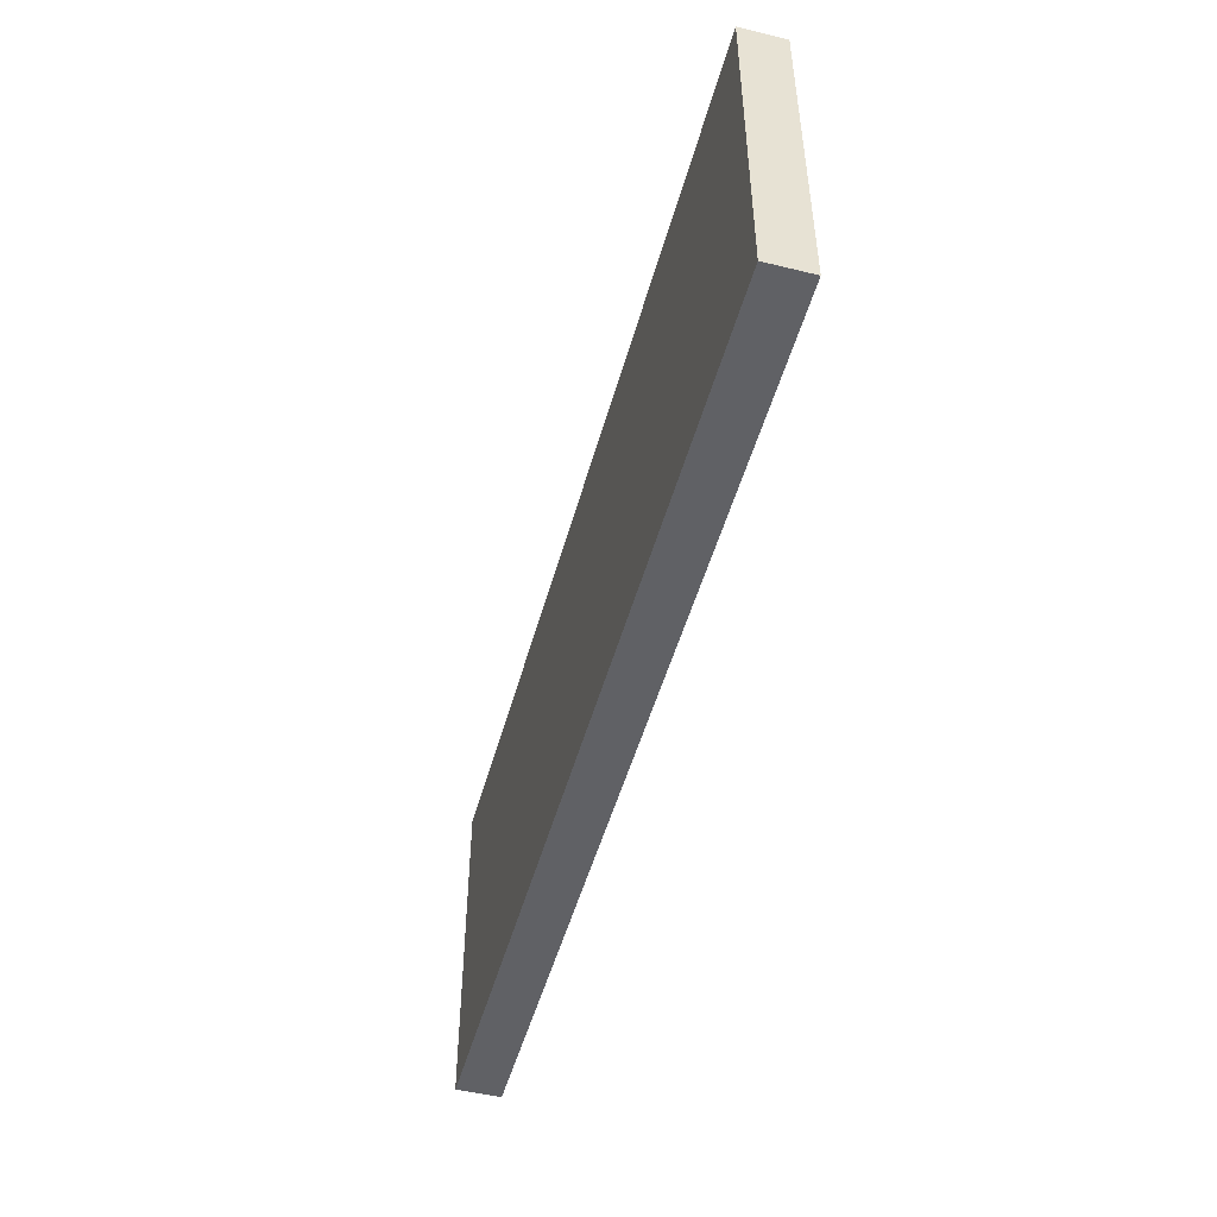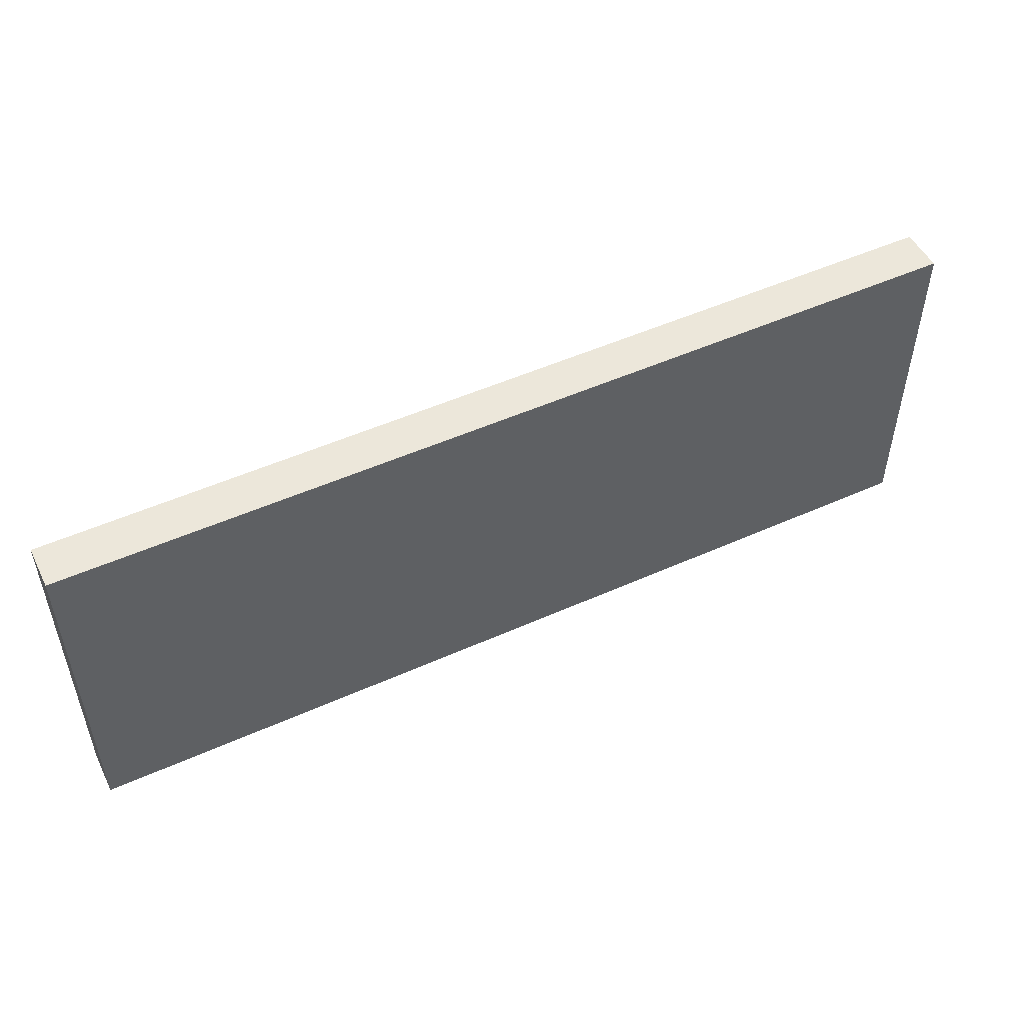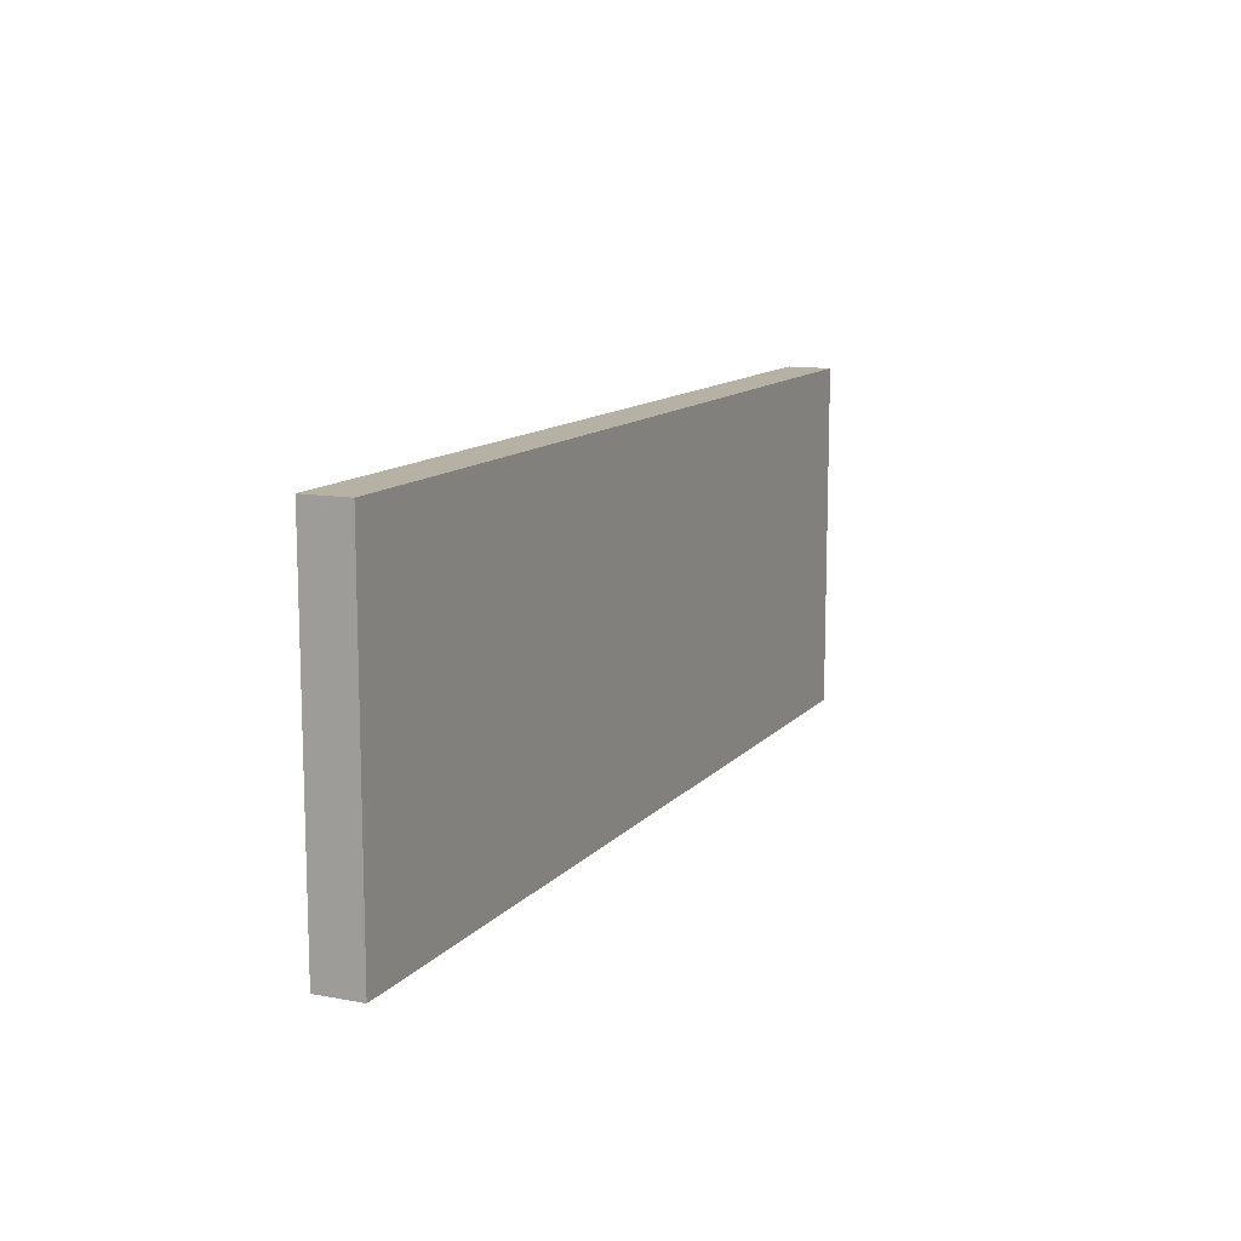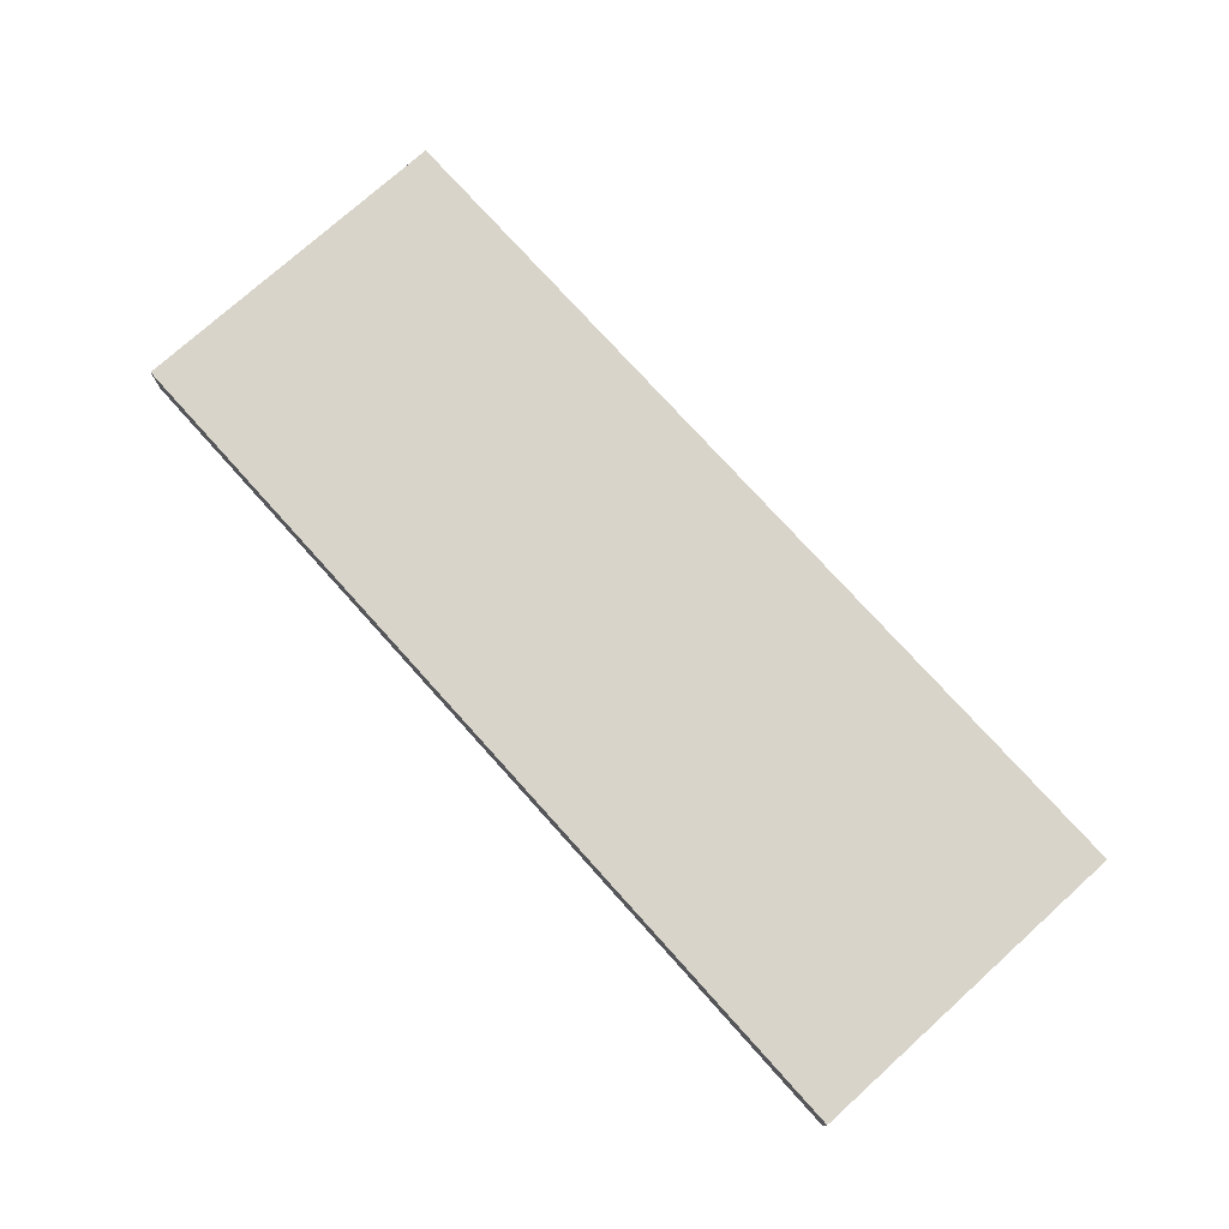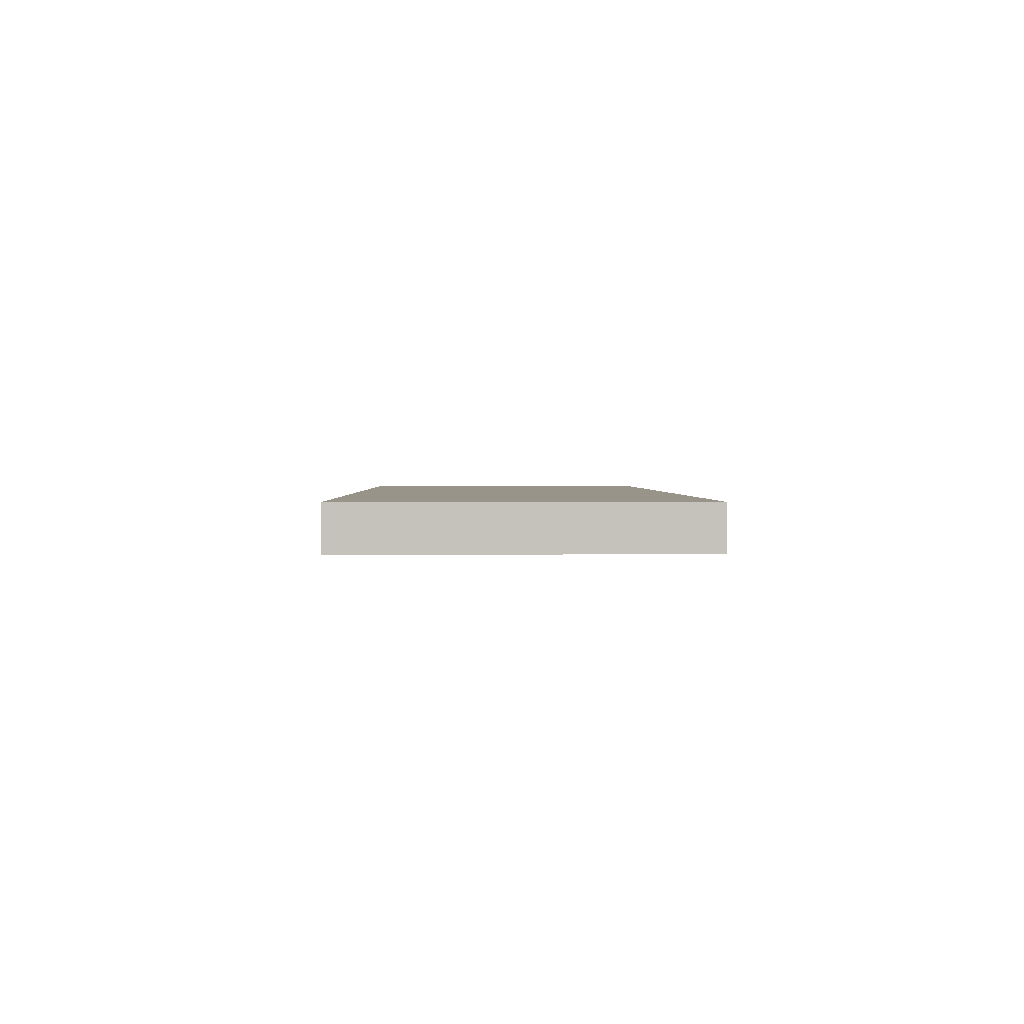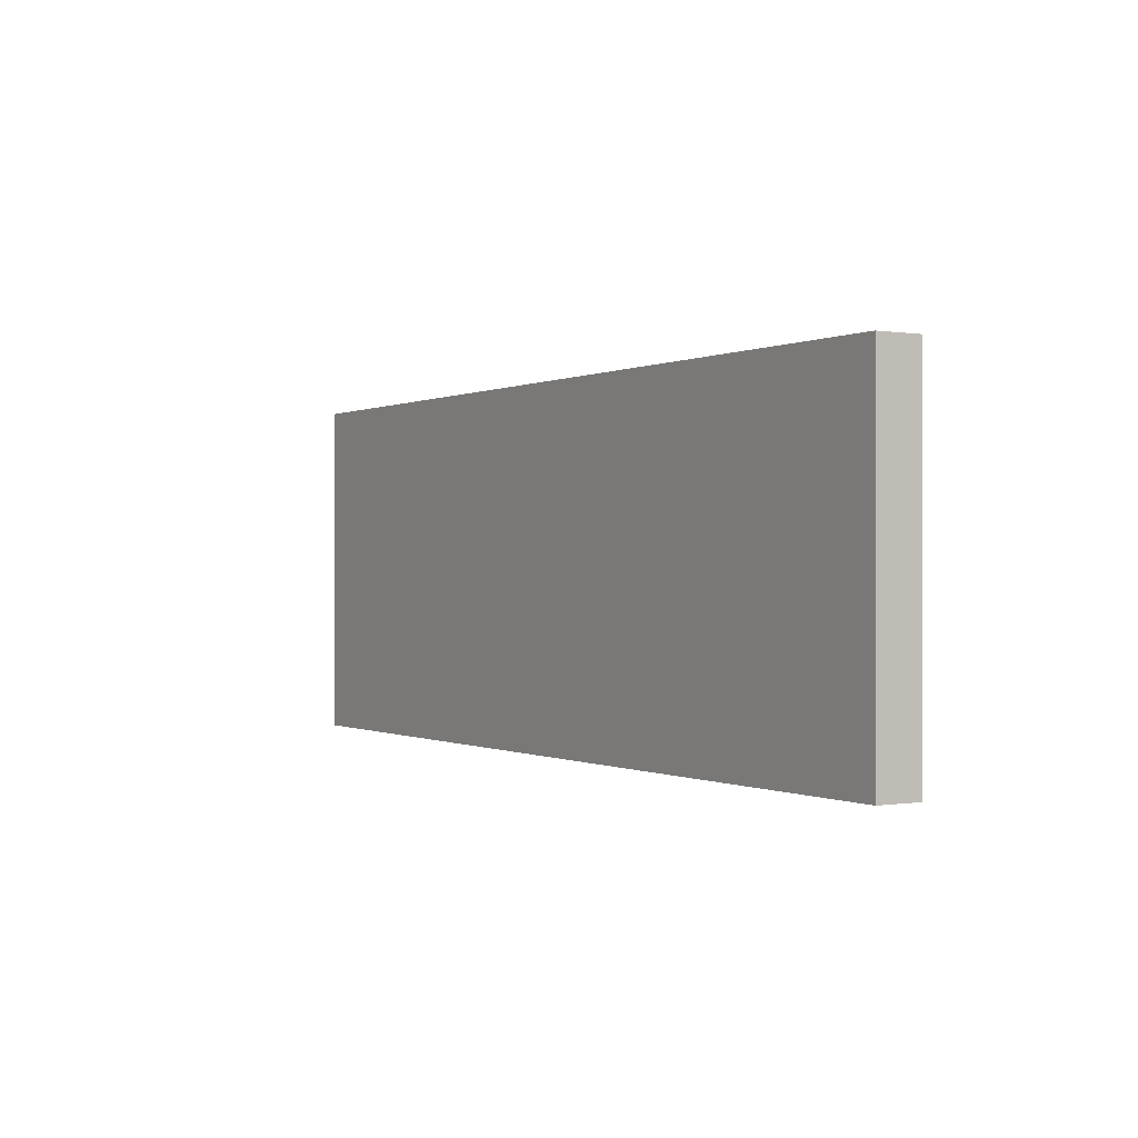
<metadata>
{"format":"obj","ext":"obj","renderer":"f3d","projection":"perspective","resolution":1024,"background":"white","views":[{"elev":-49.2,"azim":-105.1,"up":"+Z"},{"elev":50.6,"azim":-26.1,"up":"+Z"},{"elev":11.9,"azim":114.2,"up":"+Z"},{"elev":75.7,"azim":-132.0,"up":"+Y"},{"elev":1.7,"azim":-91.3,"up":"+Y"},{"elev":-0.1,"azim":58.9,"up":"+Z"}]}
</metadata>
<code>
v 0.6788 0.501 -1.395
v -0.1612 0.501 -1.395
v -0.1612 0.461 -1.395
v 0.6788 0.461 -1.395
v -0.1612 0.461 -1.705
v -0.1612 0.501 -1.705
v 0.6788 0.501 -1.705
v 0.6788 0.461 -1.705
v -0.1612 0.461 -1.395
v -0.1612 0.461 -1.705
v 0.6788 0.461 -1.705
v 0.6788 0.461 -1.395
v 0.6788 0.501 -1.705
v -0.1612 0.501 -1.705
v -0.1612 0.501 -1.395
v 0.6788 0.501 -1.395
v 0.6788 0.461 -1.705
v 0.6788 0.501 -1.705
v 0.6788 0.501 -1.395
v 0.6788 0.461 -1.395
v -0.1612 0.501 -1.395
v -0.1612 0.501 -1.705
v -0.1612 0.461 -1.705
v -0.1612 0.461 -1.395
f 1 2 3
f 1 3 4
f 5 6 7
f 5 7 8
f 9 10 11
f 9 11 12
f 13 14 15
f 13 15 16
f 17 18 19
f 17 19 20
f 21 22 23
f 21 23 24

</code>
